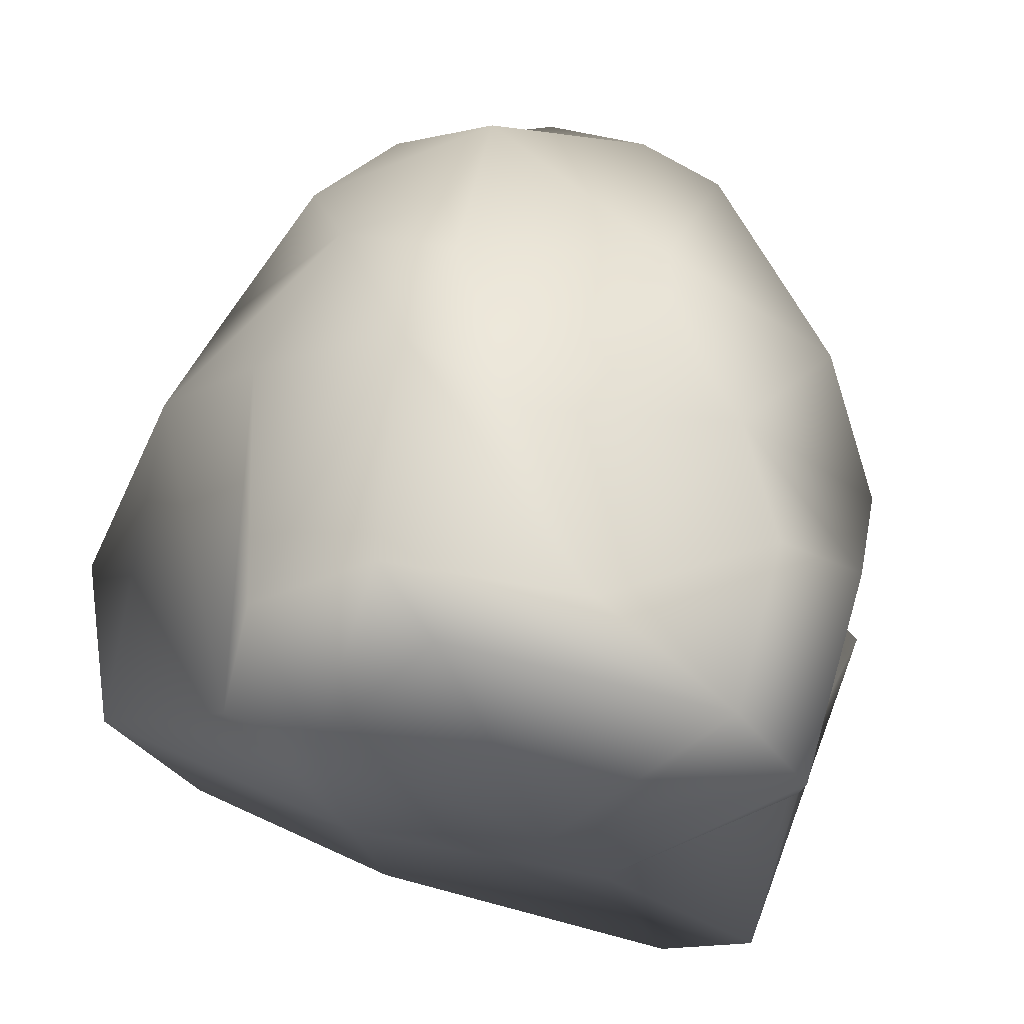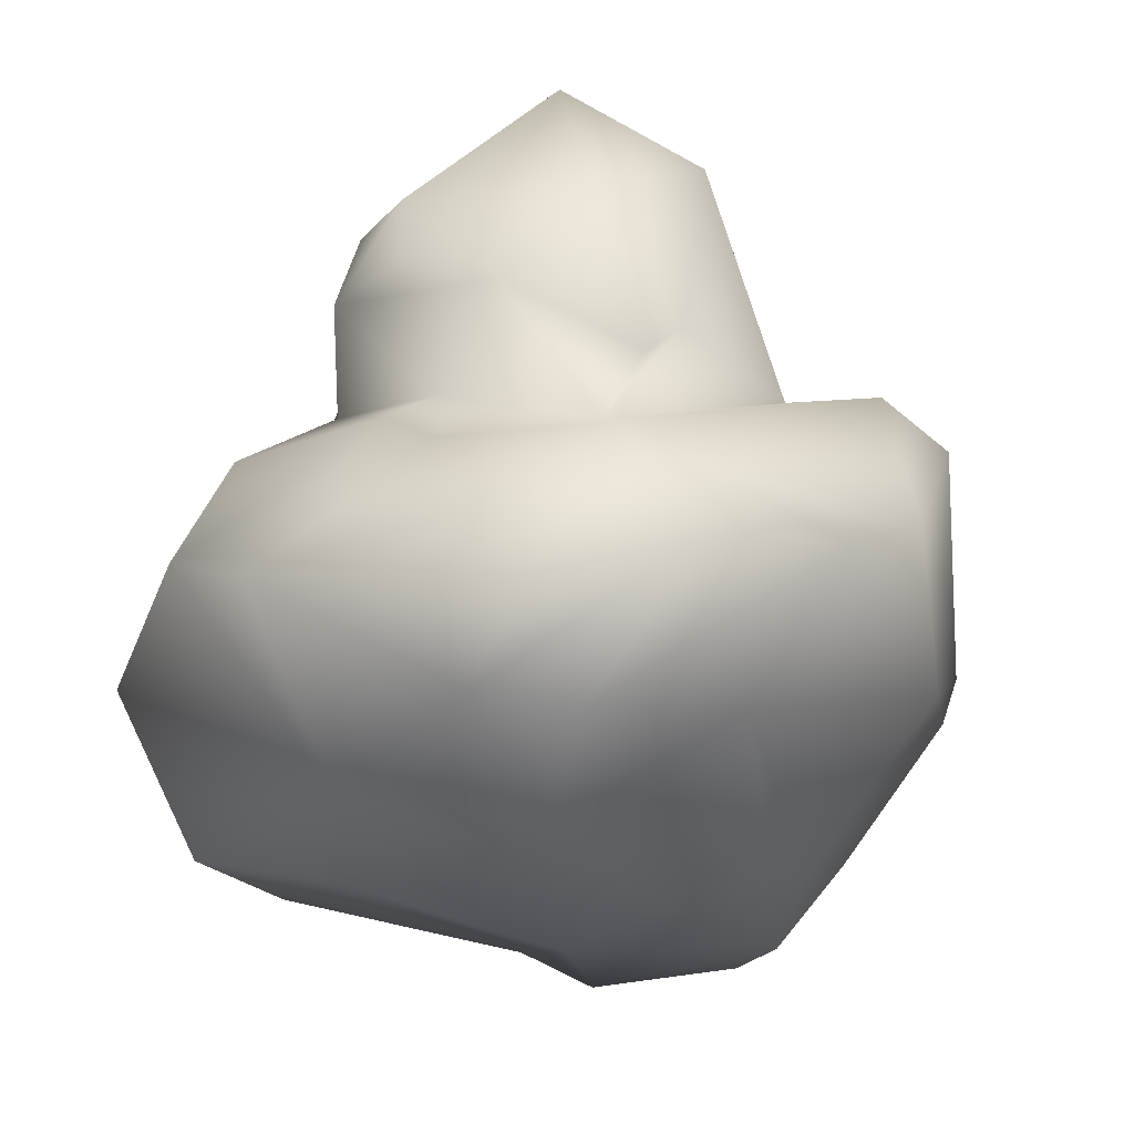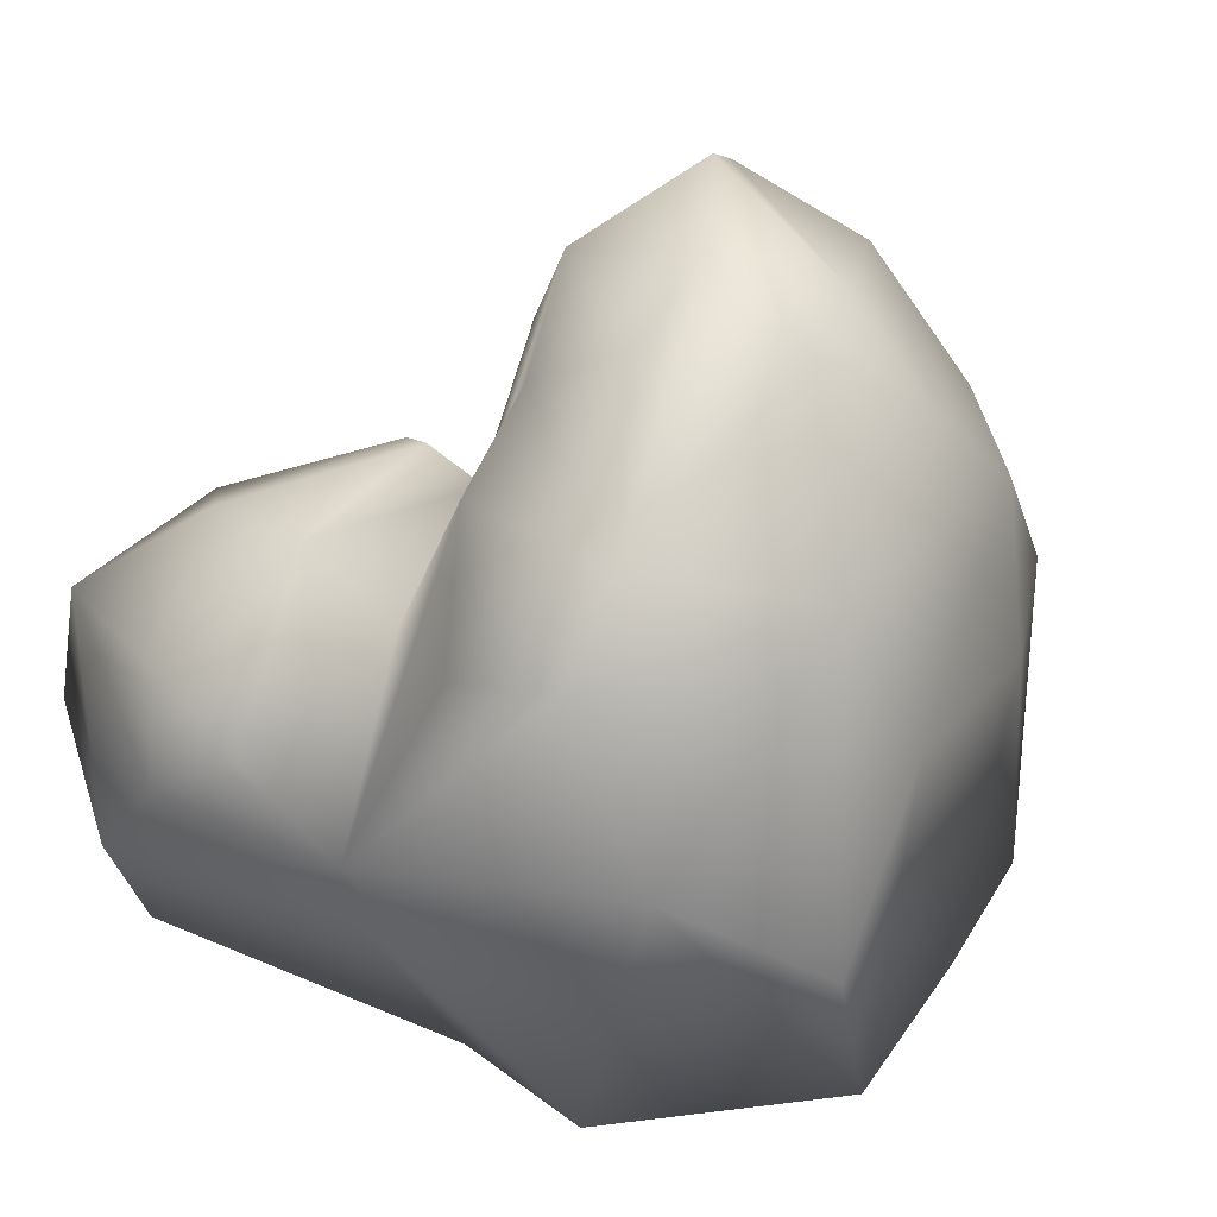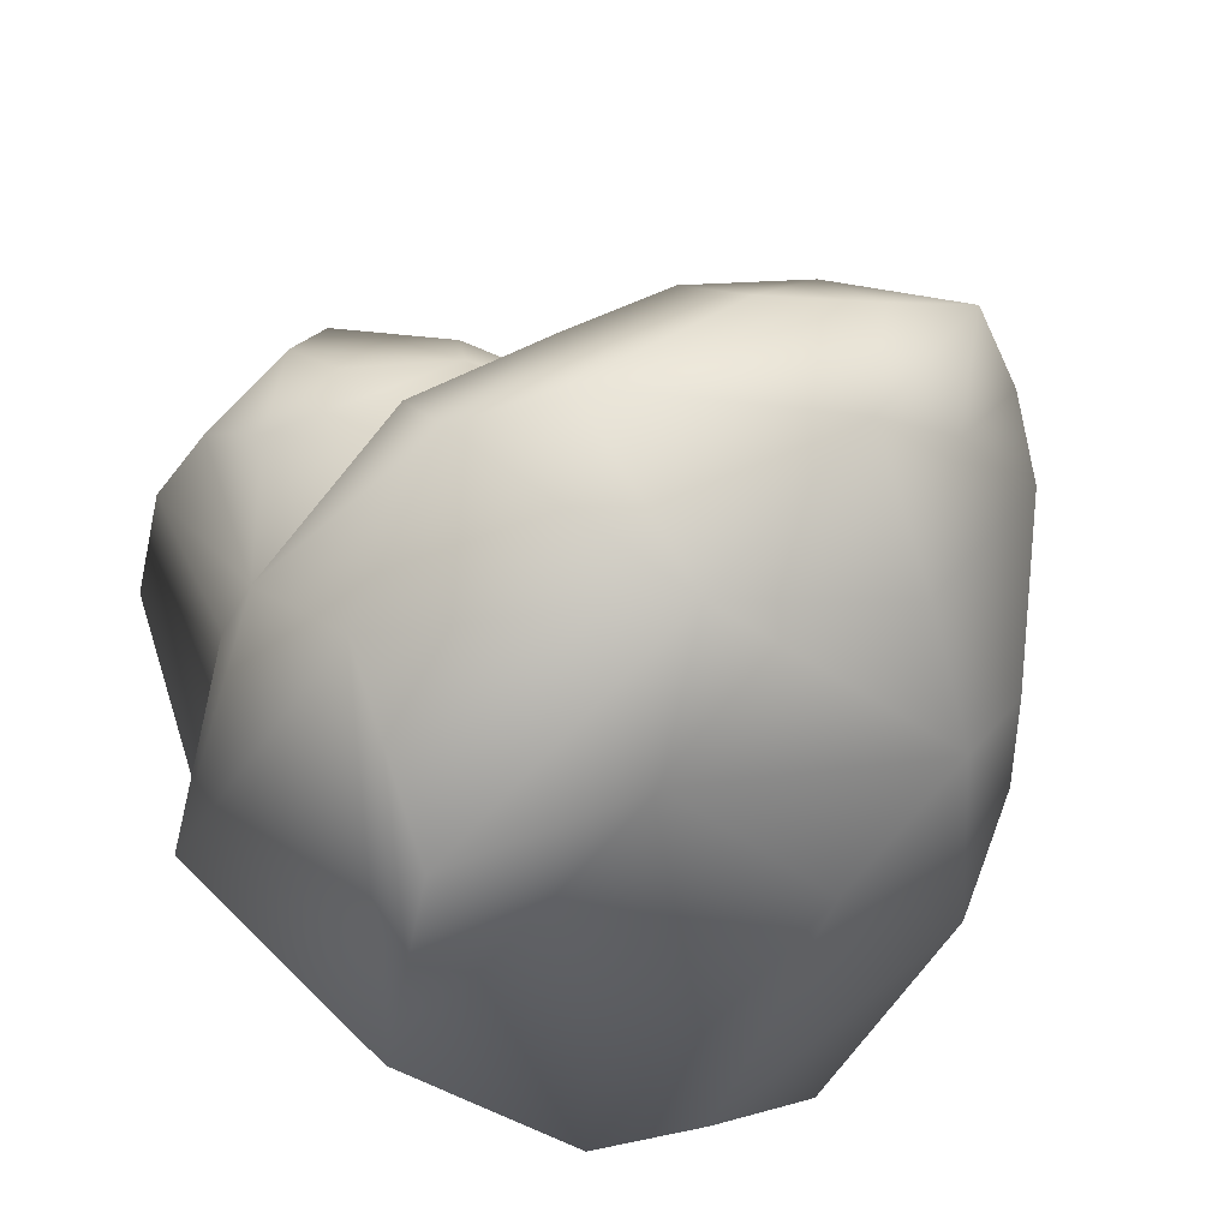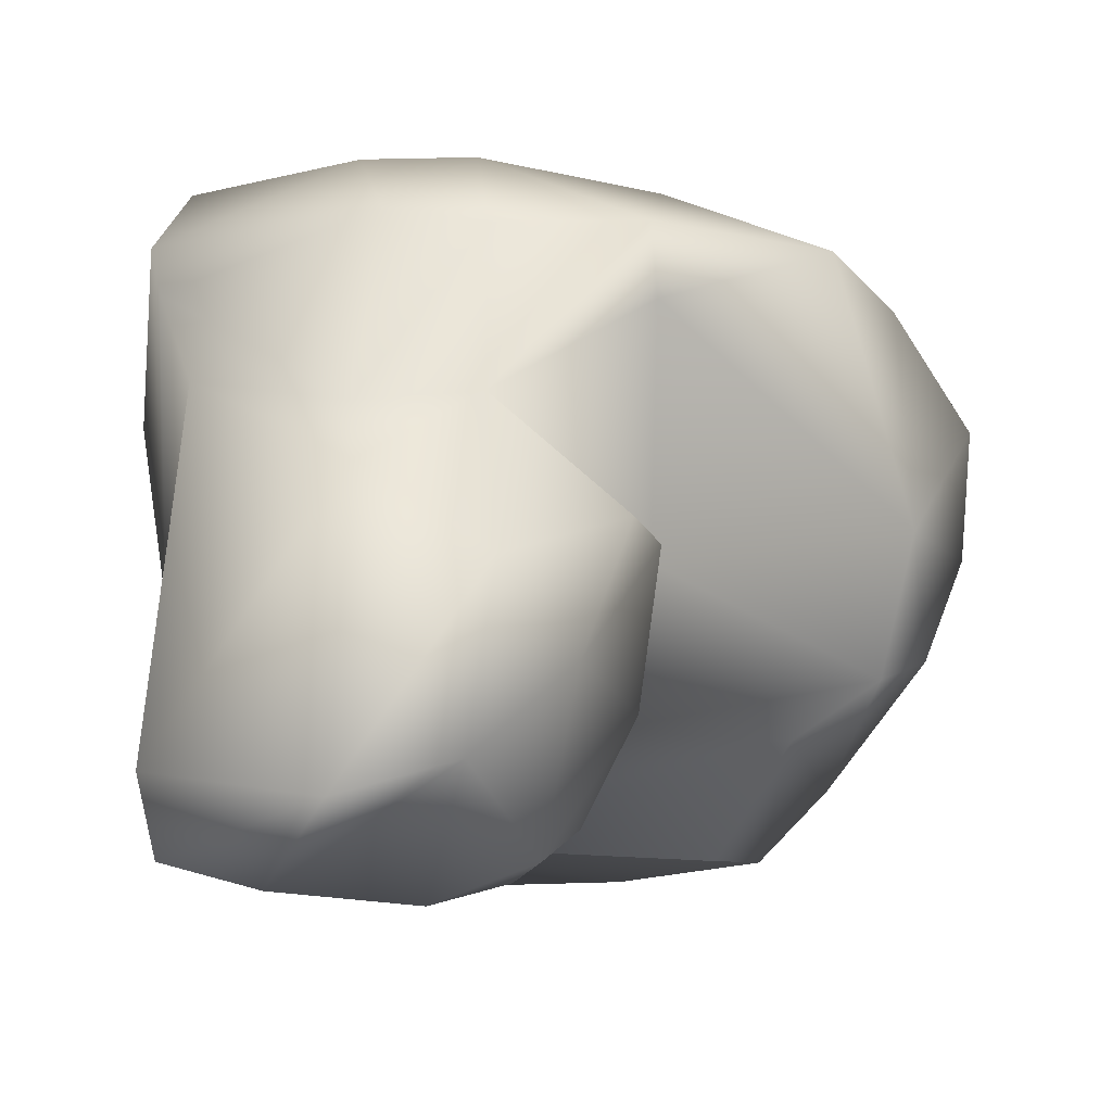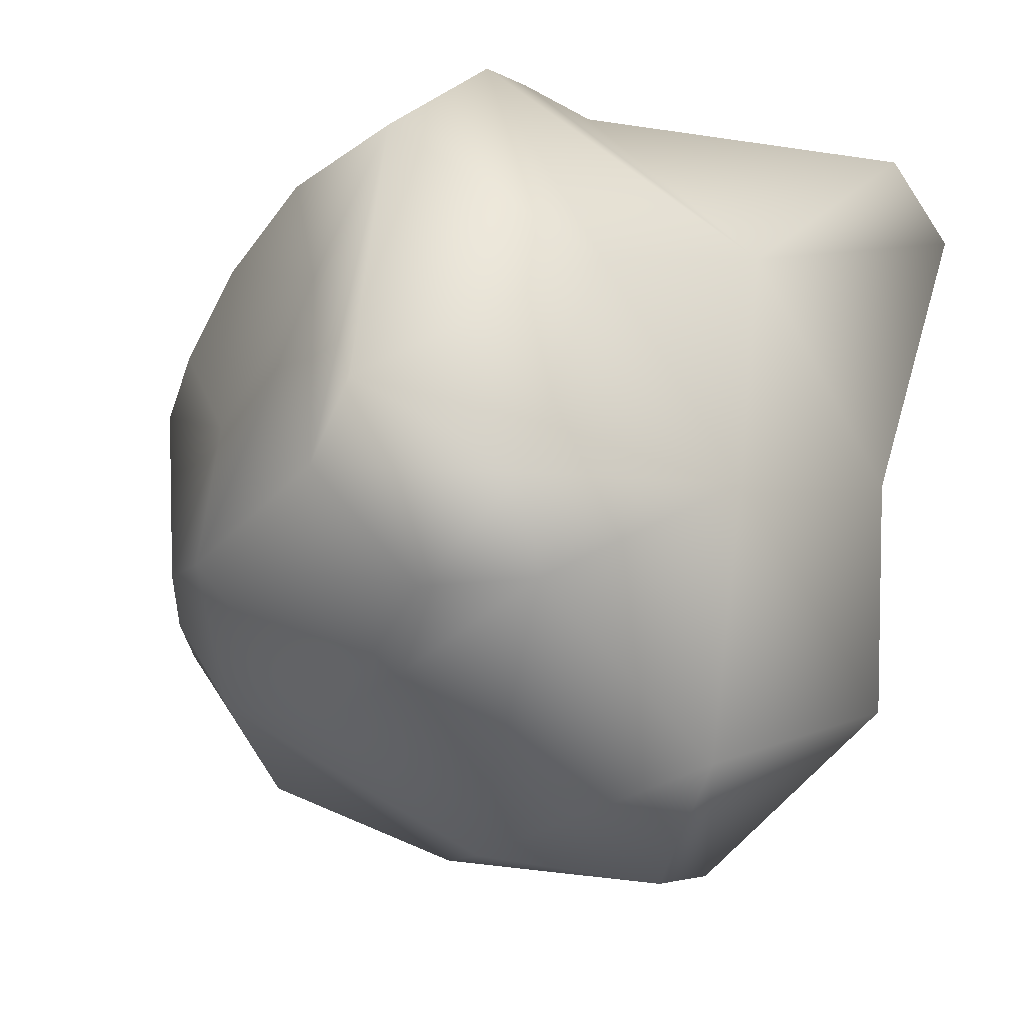
<metadata>
{"format":"obj","ext":"obj","renderer":"f3d","projection":"perspective","resolution":1024,"background":"white","views":[{"elev":-28.7,"azim":-103.5,"up":"+Y"},{"elev":77.6,"azim":-146.5,"up":"+Y"},{"elev":40.8,"azim":136.9,"up":"+Y"},{"elev":-58.0,"azim":151.9,"up":"+Z"},{"elev":74.6,"azim":90.9,"up":"+Z"},{"elev":-33.5,"azim":-27.9,"up":"+Z"}]}
</metadata>
<code>
g Rock11
v -0.1533 0.03898 0.1999
v -0.07533 0.0686 0.2188
v 0.07346 0.04192 0.1004
v -0.1952 0.0285 0.1919
v -0.1057 0 0.002999
v -0.275 0.04671 0.1104
v -0.2874 0.07434 -0.1278
v -0.1551 0.04016 -0.1947
v 0.05257 0.05684 -0.1289
v 0.213 0.08061 -0.0672
v -0.1248 0.07356 -0.2621
v 0.2493 0.162 -0.2373
v 0.06709 0.1416 -0.3414
v 0.09753 0.6274 -0.02261
v 0.06467 0.6744 -0.09187
v 0.1635 0.5963 -0.1802
v 0.1525 0.5512 -0.01515
v 0.2259 0.5367 -0.1951
v 0.1606 0.3917 0.05393
v 0.03275 0.4298 0.1015
v 0.2517 0.2333 0.02192
v -0.01045 0.6479 0.0552
v 0.2409 0.4917 -0.09729
v 0.2311 0.4152 -0.2872
v 0.2493 0.162 -0.2373
v 0.2566 0.1948 0.004404
v 0.213 0.08061 -0.0672
v -0.1414 0.4292 0.2384
v -0.06825 0.2979 0.2289
v -0.2255 0.5761 0.131
v -0.2094 0.4238 0.2313
v -0.3049 0.4383 0.05783
v -0.3128 0.2826 0.1115
v -0.1943 0.632 0.07389
v -0.1105 0.7022 0.01101
v -0.1914 0.2978 0.2669
v -0.05404 0.1954 0.2423
v -0.2114 0.2143 0.2446
v -0.1533 0.03898 0.1999
v -0.07533 0.0686 0.2188
v -0.1952 0.0285 0.1919
v -0.2948 0.188 0.1447
v -0.275 0.04671 0.1104
v -0.3037 0.1173 -0.008259
v -0.291 0.1347 -0.1742
v -0.2874 0.07434 -0.1278
v -0.3076 0.3273 -0.1626
v -0.3177 0.2653 -0.06684
v -0.2951 0.4227 -0.117
v -0.322 0.3489 0.05931
v -0.1961 0.6271 -0.06512
v -0.2594 0.4948 -0.118
v -0.1024 0.6635 -0.1321
v -0.1218 0.5798 -0.2087
v -0.02923 0.6652 -0.168
v 0.03225 0.5369 -0.2649
v -0.2165 0.4768 -0.198
v -0.2951 0.4227 -0.117
v -0.3076 0.3273 -0.1626
v -0.02174 0.7058 -0.07603
v -0.01045 0.6479 0.0552
v 0.06467 0.6744 -0.09187
v 0.09753 0.6274 -0.02261
v 0.1635 0.5963 -0.1802
v 0.06467 0.6744 -0.09187
v 0.2259 0.5367 -0.1951
v 0.2311 0.4152 -0.2872
v -0.1722 0.3636 -0.2595
v 0.002223 0.4215 -0.3159
v 0.1208 0.3153 -0.3606
v 0.06709 0.1416 -0.3414
v 0.2493 0.162 -0.2373
v -0.1248 0.07356 -0.2621
v -0.1962 0.1345 -0.2567
v -0.291 0.1347 -0.1742
v -0.1551 0.04016 -0.1947
v -0.2874 0.07434 -0.1278
v 0.1606 0.3917 0.05393
v 0.2517 0.2333 0.02192
v 0.2901 0.3231 0.08475
v 0.1681 0.4193 0.1549
v 0.2555 0.3756 0.1361
v 0.03275 0.4298 0.1015
v 0.2891 0.3469 0.1871
v 0.2901 0.3231 0.08475
v 0.32 0.2599 0.1606
v 0.2517 0.2333 0.02192
v 0.322 0.1449 0.2399
v 0.2566 0.1948 0.004404
v 0.2452 0.2938 0.359
v 0.1561 0.3732 0.281
v 0.03493 0.4357 0.1655
v 0.02339 0.4132 0.2042
v -0.06825 0.2979 0.2289
v 0.09799 0.3129 0.3606
v -0.06825 0.2979 0.2289
v 0.2987 0.06239 0.2198
v 0.213 0.08061 -0.0672
v 0.2722 0.197 0.3509
v 0.2448 0.05568 0.2912
v 0.008045 0.2024 0.2917
v -0.06825 0.2979 0.2289
v 0.2448 0.05568 0.2912
v -0.05404 0.1954 0.2423
v -0.07533 0.0686 0.2188
v 0.07346 0.04192 0.1004
v 0.2987 0.06239 0.2198
v 0.213 0.08061 -0.0672
v 0.2448 0.05568 0.2912
v -0.07533 0.0686 0.2188
g Rock11_0
f 3 2 1
f 3 1 4
f 4 5 3
f 6 5 4
f 6 7 5
f 7 8 5
f 5 9 3
f 8 9 5
f 3 9 10
f 11 9 8
f 10 9 12
f 13 9 11
f 12 9 13
f 16 15 14
f 17 16 14
f 18 16 17
f 19 17 14
f 20 19 14
f 19 21 17
f 14 22 20
f 23 18 17
f 21 23 17
f 18 23 21
f 24 18 21
f 25 24 21
f 26 25 21
f 27 25 26
f 22 28 20
f 29 20 28
f 22 30 28
f 29 28 31
f 30 31 28
f 31 30 32
f 31 32 33
f 30 22 34
f 30 34 32
f 22 35 34
f 36 29 31
f 33 36 31
f 37 29 36
f 38 37 36
f 38 36 33
f 39 37 38
f 39 40 37
f 41 39 38
f 41 38 42
f 42 38 33
f 43 41 42
f 43 42 44
f 42 33 44
f 43 44 45
f 46 43 45
f 47 45 44
f 48 47 44
f 44 33 48
f 47 48 49
f 33 50 48
f 32 50 33
f 48 50 32
f 49 48 32
f 49 32 51
f 34 51 32
f 52 49 51
f 51 34 53
f 34 35 53
f 52 51 54
f 53 54 51
f 53 35 55
f 53 55 54
f 56 54 55
f 57 52 54
f 57 54 56
f 52 57 58
f 58 57 59
f 35 60 55
f 35 61 60
f 60 61 62
f 61 63 62
f 64 55 60
f 55 64 56
f 65 64 60
f 56 64 66
f 56 66 67
f 57 68 59
f 69 57 56
f 68 57 69
f 56 67 70
f 69 56 70
f 71 70 67
f 69 70 71
f 72 71 67
f 73 69 71
f 68 69 73
f 74 59 68
f 74 68 73
f 75 59 74
f 76 74 73
f 75 74 76
f 77 75 76
f 80 79 78
f 78 81 80
f 81 82 80
f 78 83 81
f 82 81 84
f 85 82 84
f 86 85 84
f 87 85 86
f 87 86 88
f 89 87 88
f 84 90 86
f 88 86 90
f 81 91 84
f 90 84 91
f 83 92 81
f 91 81 92
f 92 83 93
f 93 91 92
f 83 94 93
f 95 91 93
f 90 91 95
f 93 96 95
f 89 88 97
f 98 89 97
f 99 88 90
f 97 88 99
f 99 90 95
f 100 97 99
f 101 99 95
f 101 95 102
f 103 99 101
f 104 101 102
f 105 103 101
f 101 104 105
f 108 107 106
f 107 109 106
f 110 106 109

</code>
